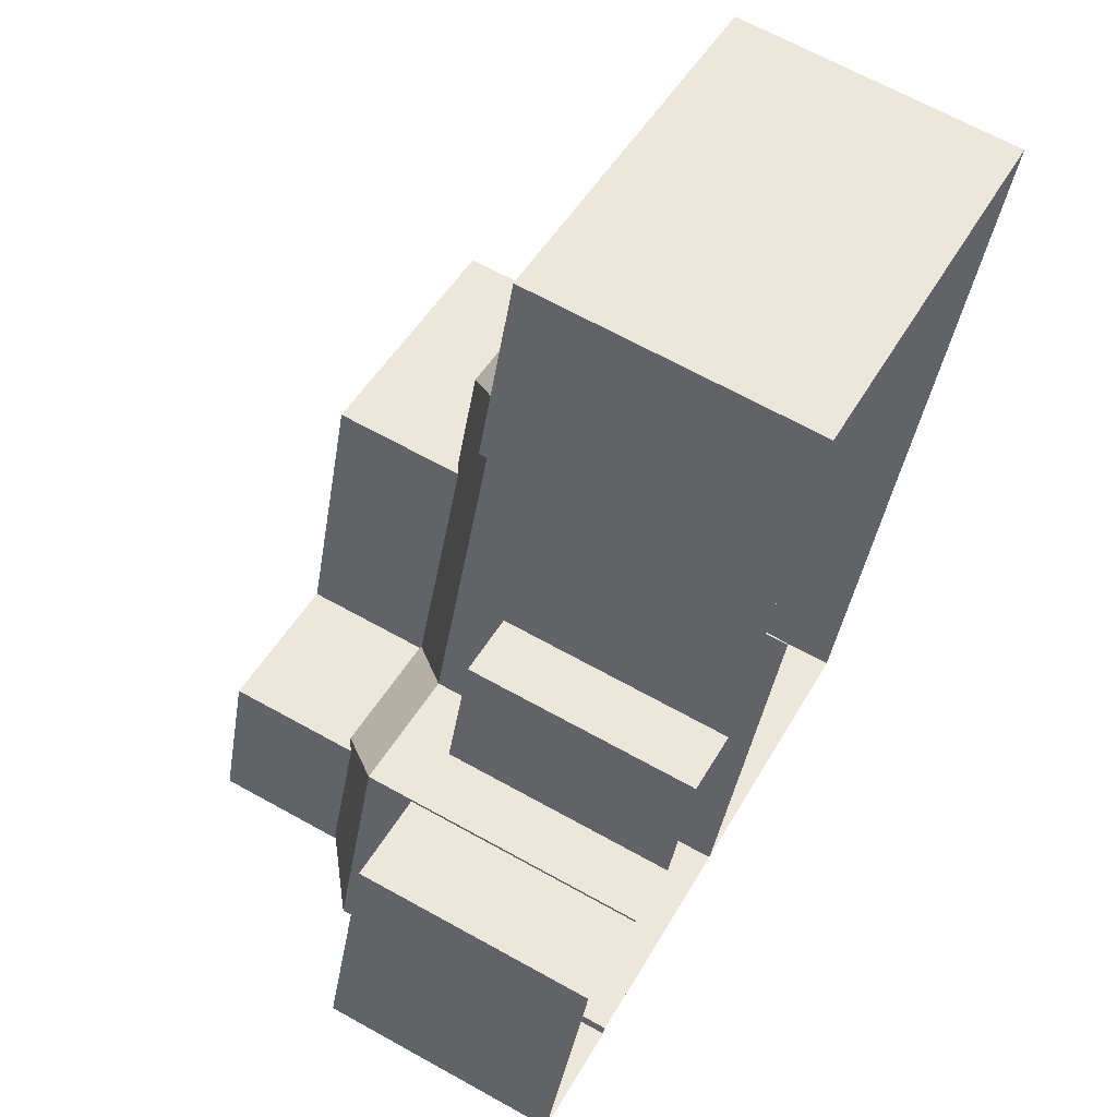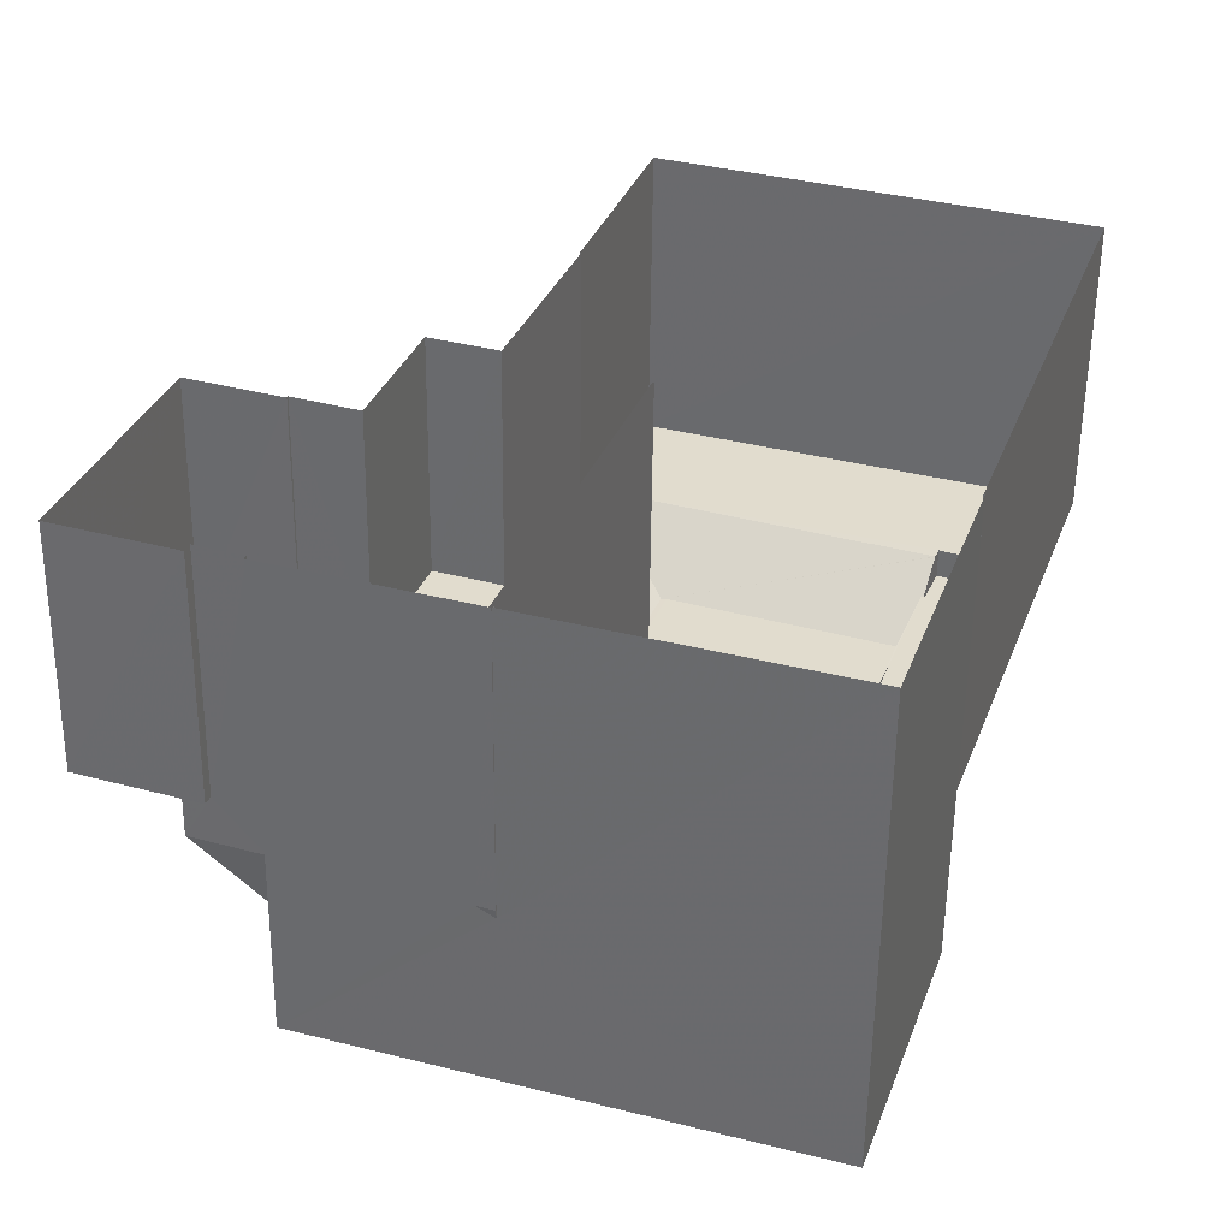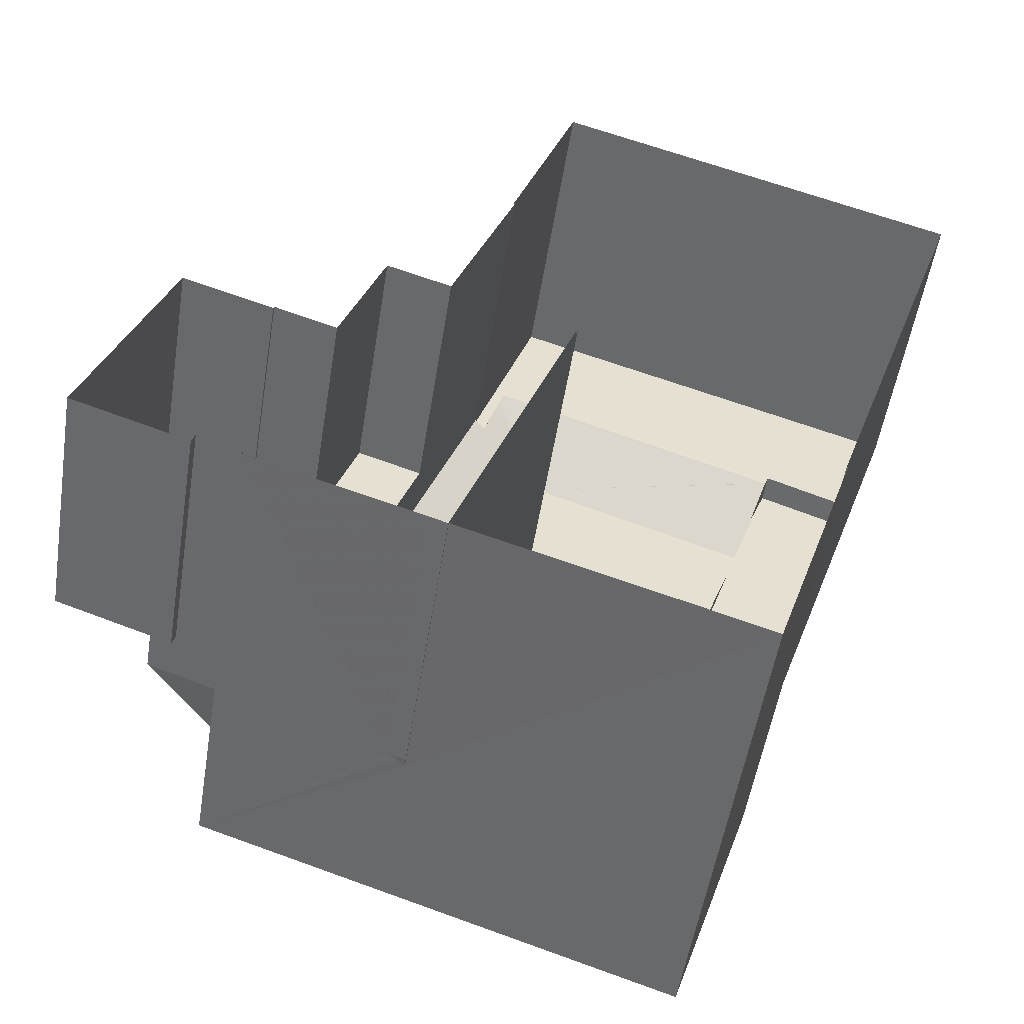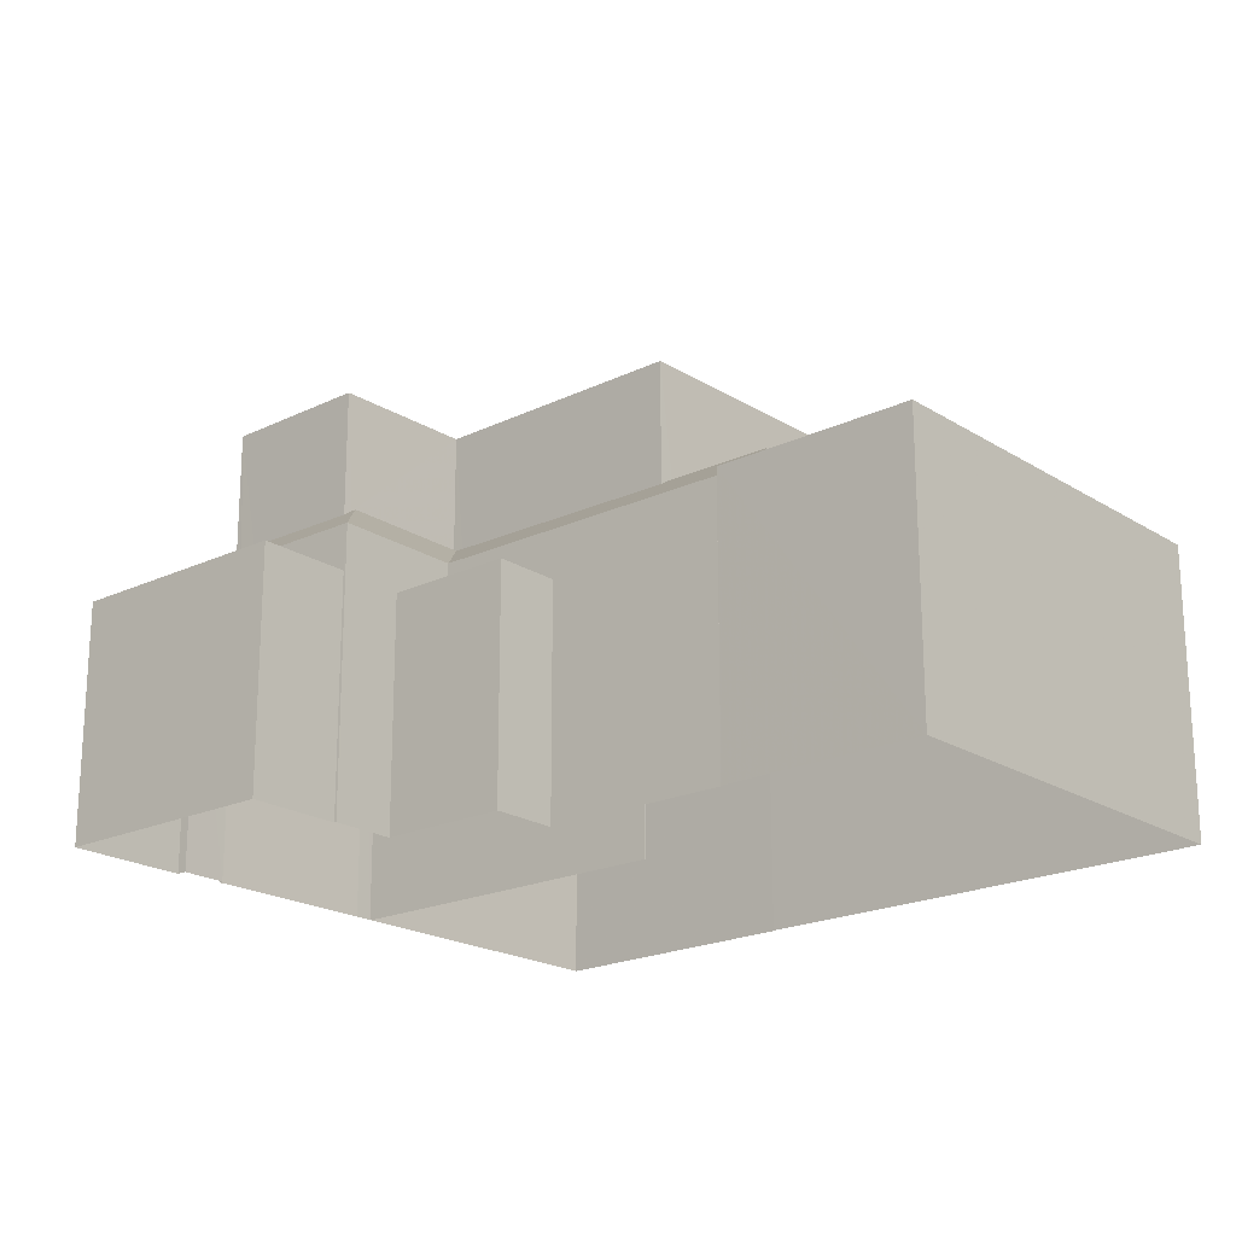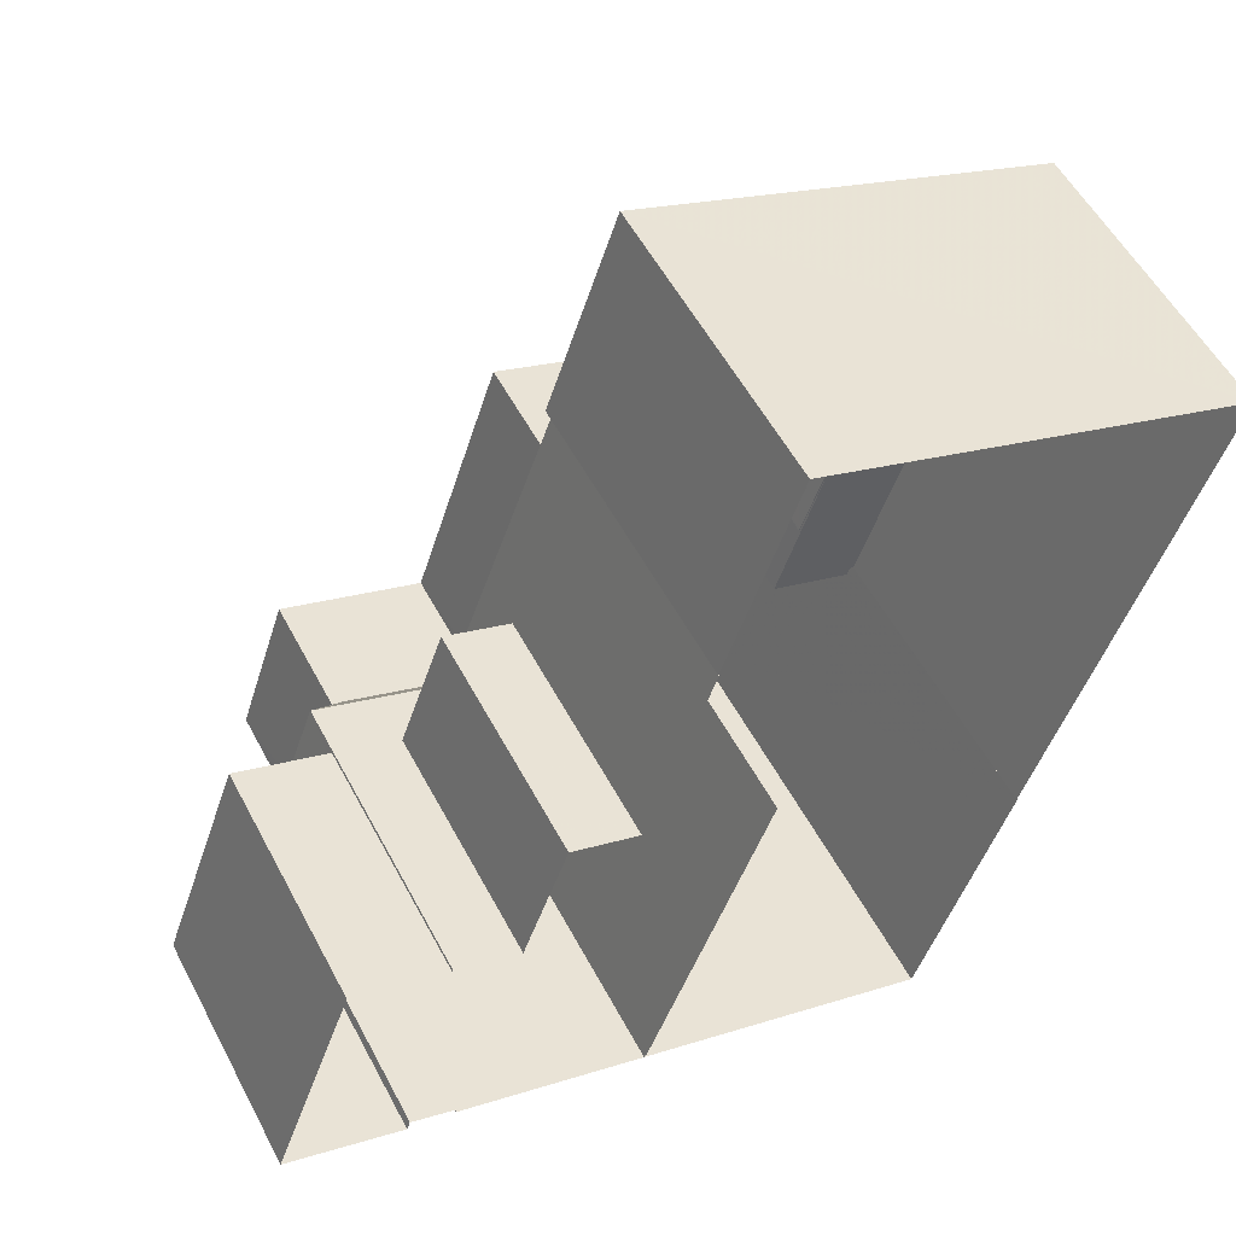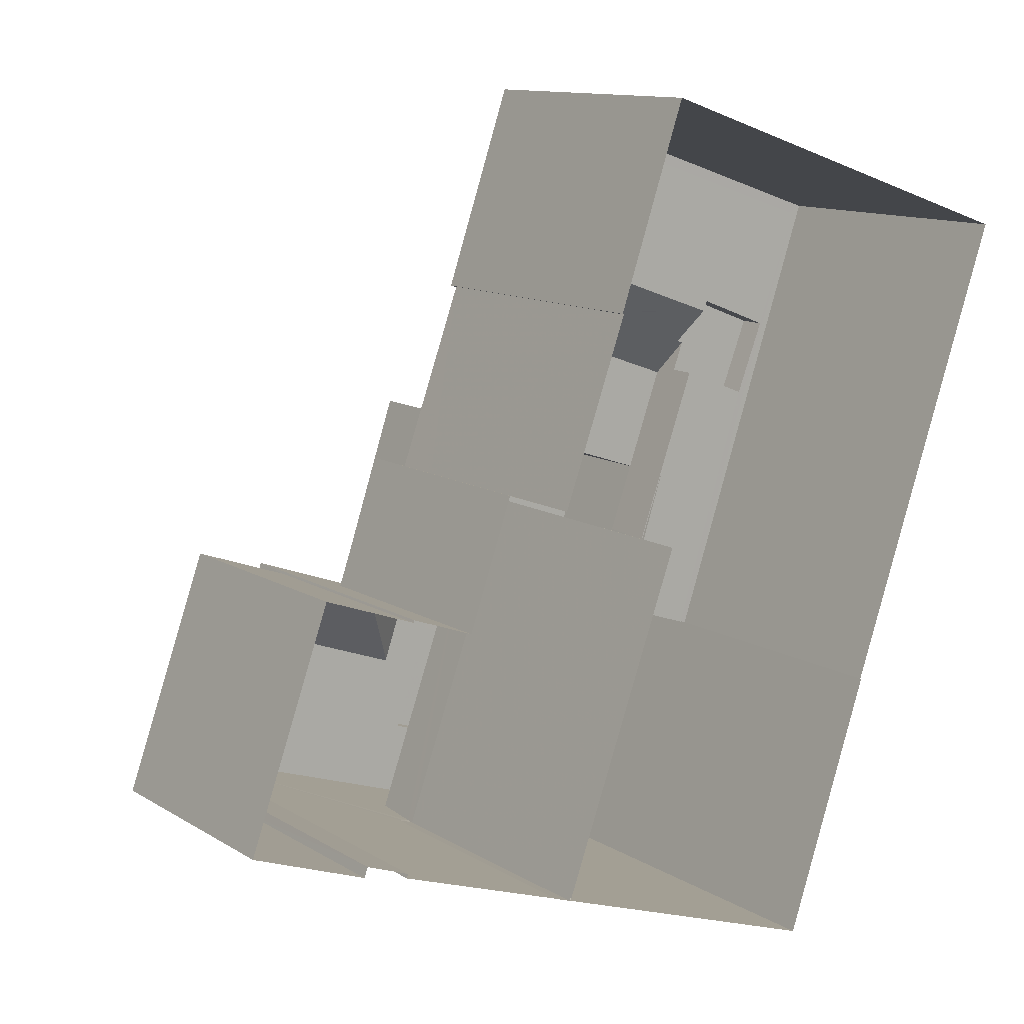
<metadata>
{"format":"obj","ext":"obj","renderer":"f3d","projection":"perspective","resolution":1024,"background":"white","views":[{"elev":66.7,"azim":119.2,"up":"+Y"},{"elev":-56.1,"azim":179.4,"up":"+Y"},{"elev":-52.7,"azim":171.0,"up":"+Y"},{"elev":-20.4,"azim":150.0,"up":"+Z"},{"elev":54.2,"azim":152.7,"up":"+Y"},{"elev":11.7,"azim":145.2,"up":"+Y"}]}
</metadata>
<code>
v -9517 -3.633e+04 29.95
v -9515 -3.633e+04 29.95
v -9532 -3.633e+04 29.96
v -9523 -3.636e+04 29.95
v -9526 -3.635e+04 29.95
v -9526 -3.635e+04 29.95
v -9515 -3.633e+04 29.95
v -9502 -3.634e+04 29.94
v -9499 -3.635e+04 29.93
v -9506 -3.634e+04 29.94
v -9517 -3.634e+04 29.95
v -9504 -3.635e+04 29.94
v -9504 -3.635e+04 29.94
v -9512 -3.635e+04 29.94
v -9512 -3.635e+04 29.94
v -9512 -3.635e+04 29.94
v -9512 -3.635e+04 29.94
v -9517 -3.634e+04 29.95
v -9508 -3.634e+04 29.94
v -9512 -3.634e+04 29.95
v -9510 -3.634e+04 29.95
v -9505 -3.635e+04 29.94
v -9505 -3.635e+04 29.94
v -9506 -3.634e+04 29.94
v -9527 -3.634e+04 41.64
v -9530 -3.634e+04 41.64
v -9529 -3.634e+04 41.64
v -9526 -3.634e+04 41.64
v -9527 -3.633e+04 41.64
v -9526 -3.634e+04 41.64
v -9527 -3.633e+04 40.59
v -9517 -3.633e+04 42.68
v -9526 -3.634e+04 42.69
v -9516 -3.633e+04 40.58
v -9527 -3.633e+04 40.59
v -9516 -3.633e+04 40.79
v -9516 -3.634e+04 42.68
v -9516 -3.634e+04 42.48
v -9515 -3.633e+04 40.83
v -9515 -3.633e+04 40.8
v -9513 -3.635e+04 42.63
v -9515 -3.633e+04 40.83
v -9510 -3.634e+04 40.54
v -9515 -3.633e+04 40.54
v -9515 -3.633e+04 40.83
v -9512 -3.635e+04 42.63
v -9508 -3.635e+04 42.67
v -9512 -3.635e+04 42.68
v -9506 -3.634e+04 40.53
v -9503 -3.635e+04 40.53
v -9506 -3.635e+04 42.49
v -9505 -3.635e+04 42.5
v -9508 -3.635e+04 42.67
v -9507 -3.635e+04 42.41
v -9524 -3.634e+04 42.44
v -9518 -3.633e+04 42.43
v -9526 -3.634e+04 42.44
v -9516 -3.634e+04 42.43
v -9518 -3.633e+04 42.68
v -9516 -3.634e+04 42.68
v -9526 -3.634e+04 42.69
v -9525 -3.634e+04 42.69
v -9524 -3.634e+04 42.69
v -9512 -3.635e+04 42.68
v -9510 -3.634e+04 38.69
v -9508 -3.634e+04 38.68
v -9510 -3.634e+04 38.69
v -9512 -3.634e+04 38.69
v -9523 -3.635e+04 40.58
v -9525 -3.634e+04 40.58
v -9526 -3.635e+04 40.58
v -9530 -3.634e+04 40.59
v -9532 -3.633e+04 40.59
v -9527 -3.633e+04 40.59
v -9517 -3.633e+04 40.58
v -9524 -3.634e+04 40.58
v -9524 -3.634e+04 40.58
v -9524 -3.634e+04 40.58
v -9526 -3.634e+04 40.58
v -9525 -3.634e+04 40.58
v -9529 -3.634e+04 40.59
v -9526 -3.635e+04 40.83
v -9526 -3.635e+04 40.83
v -9532 -3.633e+04 40.84
v -9532 -3.633e+04 40.84
v -9517 -3.633e+04 40.83
v -9517 -3.633e+04 40.83
v -9515 -3.633e+04 40.83
v -9515 -3.633e+04 40.83
v -9503 -3.634e+04 38.55
v -9503 -3.635e+04 38.55
v -9500 -3.635e+04 38.55
v -9504 -3.635e+04 38.55
v -9506 -3.634e+04 38.55
v -9504 -3.635e+04 38.55
v -9504 -3.635e+04 38.8
v -9504 -3.635e+04 38.8
v -9504 -3.635e+04 38.8
v -9506 -3.634e+04 38.8
v -9503 -3.634e+04 38.8
v -9506 -3.634e+04 38.8
v -9502 -3.634e+04 38.8
v -9499 -3.635e+04 38.8
v -9504 -3.635e+04 38.8
v -9500 -3.635e+04 38.8
v -9523 -3.636e+04 47.21
v -9526 -3.635e+04 47.22
v -9523 -3.636e+04 47.21
v -9526 -3.635e+04 47.22
v -9523 -3.635e+04 47.21
v -9523 -3.635e+04 47.21
v -9524 -3.634e+04 47.22
v -9525 -3.634e+04 47.22
v -9523 -3.636e+04 45.81
v -9523 -3.635e+04 45.81
v -9526 -3.635e+04 45.82
v -9525 -3.635e+04 45.82
v -9525 -3.635e+04 45.81
v -9522 -3.636e+04 45.81
v -9523 -3.635e+04 45.81
v -9524 -3.634e+04 45.82
v -9517 -3.635e+04 45.81
v -9516 -3.634e+04 45.81
v -9515 -3.635e+04 45.81
v -9506 -3.635e+04 45.8
v -9513 -3.635e+04 45.81
v -9507 -3.635e+04 45.8
v -9516 -3.634e+04 47.21
v -9516 -3.634e+04 47.21
v -9513 -3.635e+04 47.21
v -9512 -3.635e+04 47.21
v -9506 -3.635e+04 47.2
v -9505 -3.635e+04 47.2
v -9507 -3.635e+04 47.2
v -9507 -3.635e+04 47.2
v -9523 -3.635e+04 47.19
v -9522 -3.635e+04 47.19
v -9517 -3.635e+04 47.18
v -9518 -3.635e+04 47.18
v -9516 -3.635e+04 46.43
v -9517 -3.635e+04 46.43
v -9518 -3.635e+04 46.43
v -9525 -3.635e+04 46.44
v -9523 -3.635e+04 46.44
v -9524 -3.635e+04 46.44
v -9523 -3.635e+04 46.44
v -9522 -3.635e+04 46.44
v -9517 -3.635e+04 46.43
v -9515 -3.635e+04 46.43
v -9524 -3.634e+04 42.69
v -9505 -3.635e+04 40.53
v -9505 -3.635e+04 41.68
v -9517 -3.634e+04 40.54
v -9517 -3.634e+04 40.54
v -9512 -3.635e+04 42.67
v -9517 -3.634e+04 40.56
v -9517 -3.634e+04 42.68
v -9512 -3.635e+04 40.53
v -9512 -3.635e+04 40.53
v -9512 -3.635e+04 40.84
v -9512 -3.635e+04 40.68
f 1 2 3
f 4 5 6
f 2 1 7
f 8 9 10
f 6 3 11
f 9 12 13
f 4 14 15
f 16 17 18
f 19 20 21
f 22 16 23
f 10 19 24
f 18 2 20
f 11 2 18
f 14 6 11
f 13 23 19
f 3 2 11
f 14 4 6
f 9 13 10
f 16 18 19
f 19 18 20
f 23 16 19
f 13 19 10
f 25 26 27
f 27 28 25
f 29 26 25
f 30 29 25
f 31 30 32
f 32 30 33
f 30 25 33
f 34 35 32
f 34 32 36
f 35 31 32
f 37 38 32
f 36 32 39
f 36 39 40
f 38 41 42
f 39 32 42
f 32 38 42
f 43 44 45
f 43 41 46
f 45 42 41
f 43 45 41
f 46 47 43
f 46 48 47
f 47 49 43
f 50 51 52
f 50 49 51
f 53 54 47
f 47 54 49
f 54 51 49
f 55 56 57
f 55 58 56
f 37 59 60
f 61 62 63
f 61 33 62
f 32 59 37
f 33 59 32
f 33 61 59
f 64 47 48
f 64 53 47
f 65 66 67
f 68 65 67
f 69 70 71
f 72 73 71
f 74 75 73
f 74 34 75
f 76 77 78
f 77 79 80
f 80 79 70
f 80 78 77
f 74 35 34
f 70 79 81
f 72 71 81
f 72 74 73
f 71 70 81
f 82 83 84
f 82 84 85
f 85 86 87
f 42 45 88
f 86 88 87
f 39 42 89
f 84 86 85
f 89 88 86
f 89 42 88
f 90 91 92
f 92 91 93
f 90 94 91
f 93 91 95
f 96 97 98
f 99 100 101
f 102 101 100
f 97 103 98
f 104 96 98
f 103 102 100
f 100 105 103
f 98 103 105
f 106 107 108
f 108 107 109
f 110 111 112
f 107 111 110
f 109 107 110
f 113 110 112
f 114 115 116
f 117 116 118
f 119 115 114
f 116 115 118
f 117 118 120
f 121 120 122
f 122 123 121
f 119 124 115
f 125 124 119
f 123 122 126
f 127 126 125
f 118 122 120
f 126 122 124
f 125 126 124
f 112 128 113
f 129 130 131
f 129 128 112
f 131 128 129
f 106 108 132
f 108 133 132
f 130 134 131
f 134 135 131
f 132 133 135
f 132 135 134
f 136 137 138
f 139 136 138
f 140 141 142
f 141 143 144
f 142 141 144
f 143 145 144
f 145 146 147
f 144 145 147
f 140 148 149
f 146 149 148
f 148 140 142
f 146 148 147
f 30 31 29
f 29 31 74
f 31 35 74
f 81 79 28
f 27 81 28
f 72 81 27
f 26 72 27
f 29 72 26
f 29 74 72
f 25 28 33
f 33 28 77
f 28 79 77
f 33 77 62
f 62 77 150
f 77 76 150
f 150 80 62
f 150 78 80
f 150 76 78
f 43 68 44
f 44 68 2
f 43 65 68
f 2 68 20
f 65 43 66
f 19 66 24
f 24 66 49
f 66 43 49
f 99 50 91
f 50 99 49
f 49 101 24
f 91 94 99
f 24 101 10
f 99 101 49
f 95 91 104
f 13 96 23
f 91 50 104
f 23 96 151
f 96 50 151
f 104 50 96
f 152 151 50
f 52 152 50
f 11 18 153
f 154 11 153
f 11 154 14
f 14 154 155
f 156 157 155
f 154 156 155
f 18 158 153
f 18 17 158
f 159 158 17
f 16 159 17
f 160 14 155
f 160 15 14
f 156 154 153
f 157 156 153
f 159 161 158
f 161 160 158
f 160 155 157
f 158 160 157
f 153 158 157
f 63 57 61
f 63 55 57
f 59 57 56
f 59 61 57
f 60 59 56
f 58 60 56
f 20 67 21
f 20 68 67
f 66 21 67
f 66 19 21
f 88 44 7
f 7 44 2
f 45 44 88
f 88 7 1
f 87 88 1
f 82 3 6
f 82 85 3
f 87 1 3
f 85 87 3
f 40 89 36
f 34 36 86
f 34 86 75
f 36 89 86
f 40 39 89
f 73 84 83
f 71 73 83
f 86 73 75
f 86 84 73
f 13 12 97
f 96 13 97
f 10 102 8
f 10 101 102
f 103 9 8
f 102 103 8
f 103 12 9
f 103 97 12
f 105 92 93
f 98 105 93
f 95 98 93
f 95 104 98
f 94 90 100
f 99 94 100
f 105 90 92
f 105 100 90
f 83 110 69
f 110 83 109
f 109 82 5
f 69 71 83
f 5 82 6
f 83 82 109
f 54 135 51
f 23 151 22
f 135 133 51
f 151 133 22
f 152 133 151
f 51 133 52
f 152 52 133
f 15 160 4
f 4 160 108
f 108 160 133
f 159 16 22
f 159 22 133
f 133 161 159
f 133 160 161
f 5 108 109
f 5 4 108
f 70 69 110
f 113 70 110
f 80 70 62
f 70 113 62
f 37 128 38
f 60 113 128
f 58 55 60
f 60 128 37
f 62 113 63
f 55 63 60
f 63 113 60
f 46 41 48
f 64 48 131
f 131 41 128
f 41 38 128
f 48 41 131
f 54 53 135
f 53 131 135
f 53 64 131
f 106 114 116
f 107 106 116
f 116 117 107
f 117 120 111
f 107 117 111
f 111 120 121
f 112 111 121
f 129 121 123
f 129 112 121
f 130 123 126
f 130 129 123
f 134 126 127
f 134 130 126
f 132 127 125
f 132 134 127
f 114 106 119
f 119 132 125
f 119 106 132
f 142 139 138
f 148 142 138
f 147 148 138
f 137 147 138
f 144 137 136
f 144 147 137
f 139 144 136
f 139 142 144
f 149 124 140
f 140 122 141
f 140 124 122
f 115 124 149
f 146 115 149
f 143 118 145
f 145 115 146
f 145 118 115
f 141 118 143
f 141 122 118

</code>
